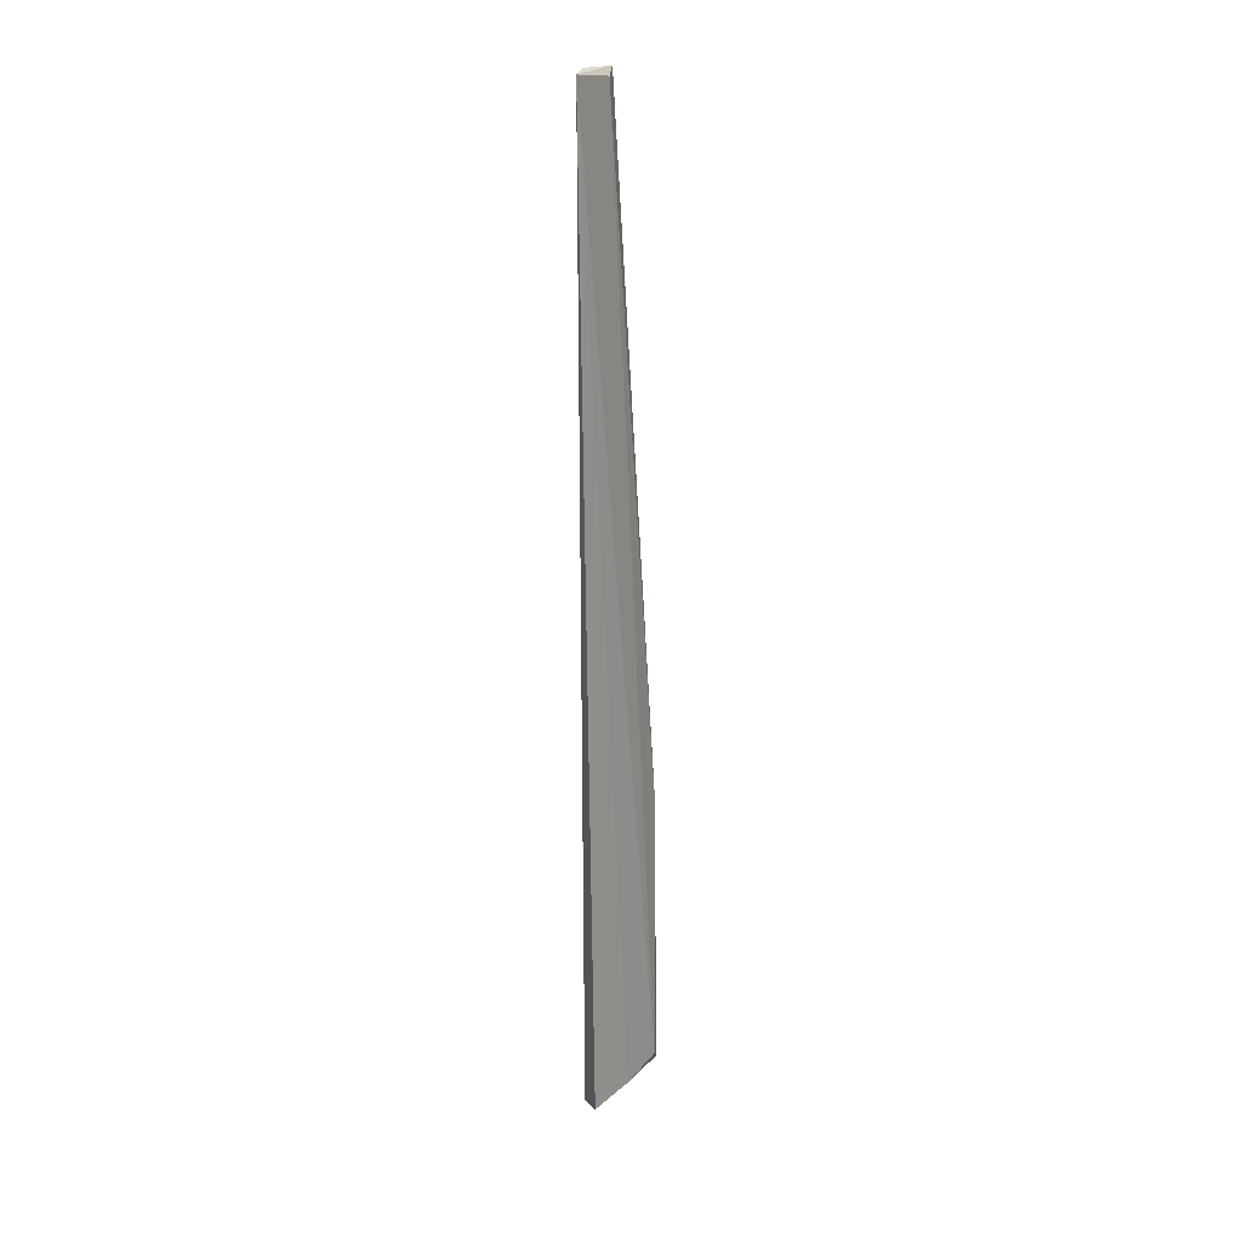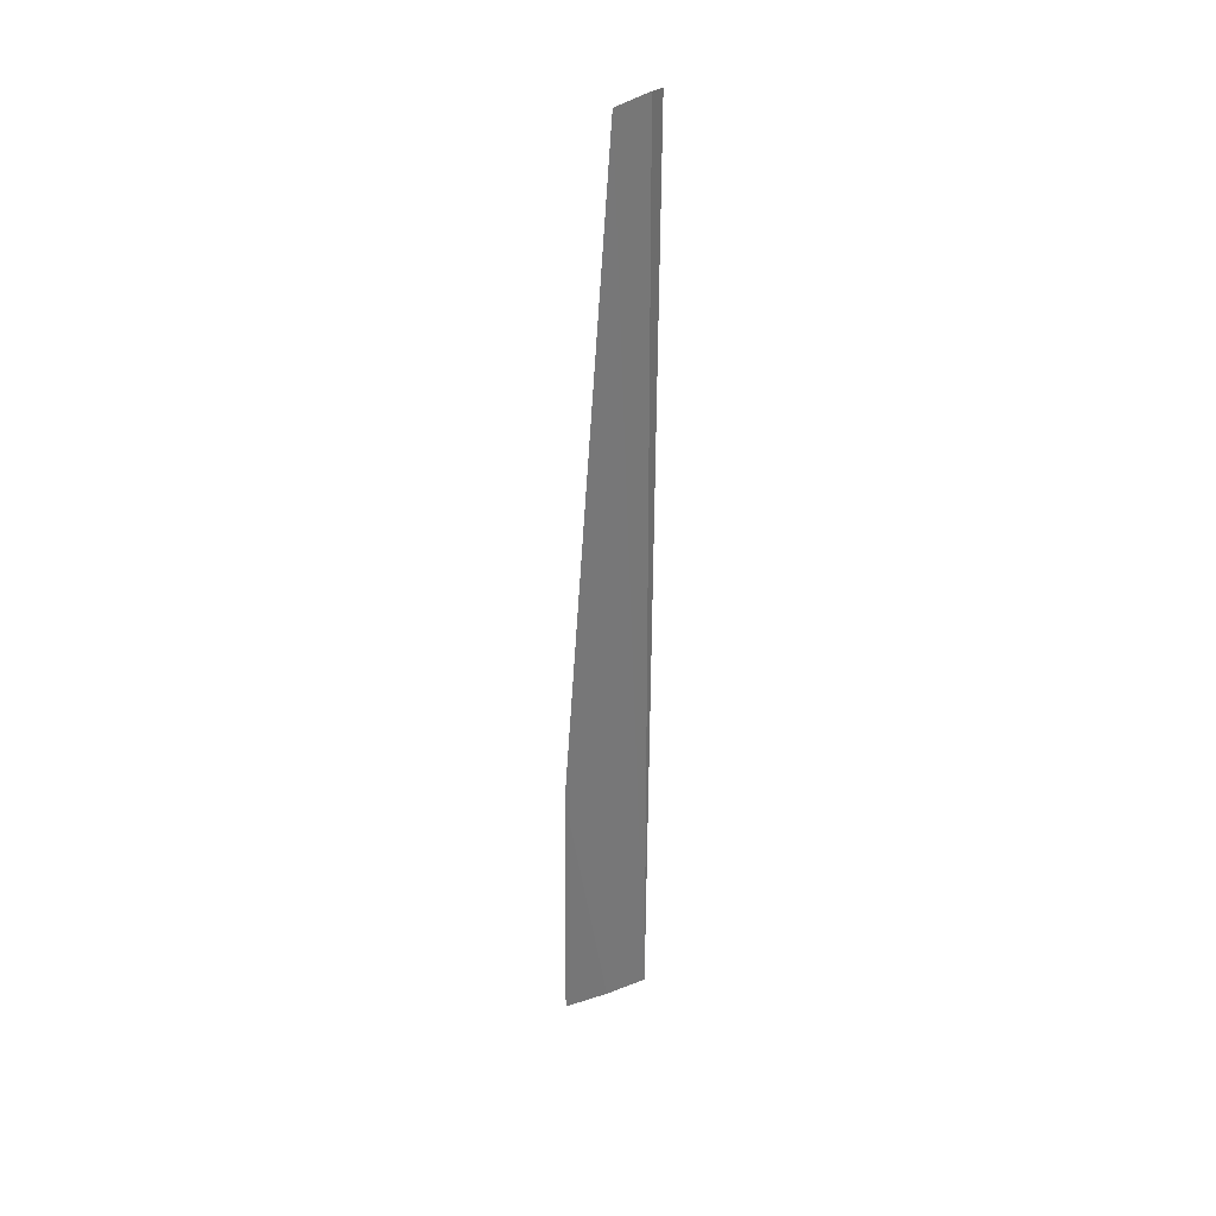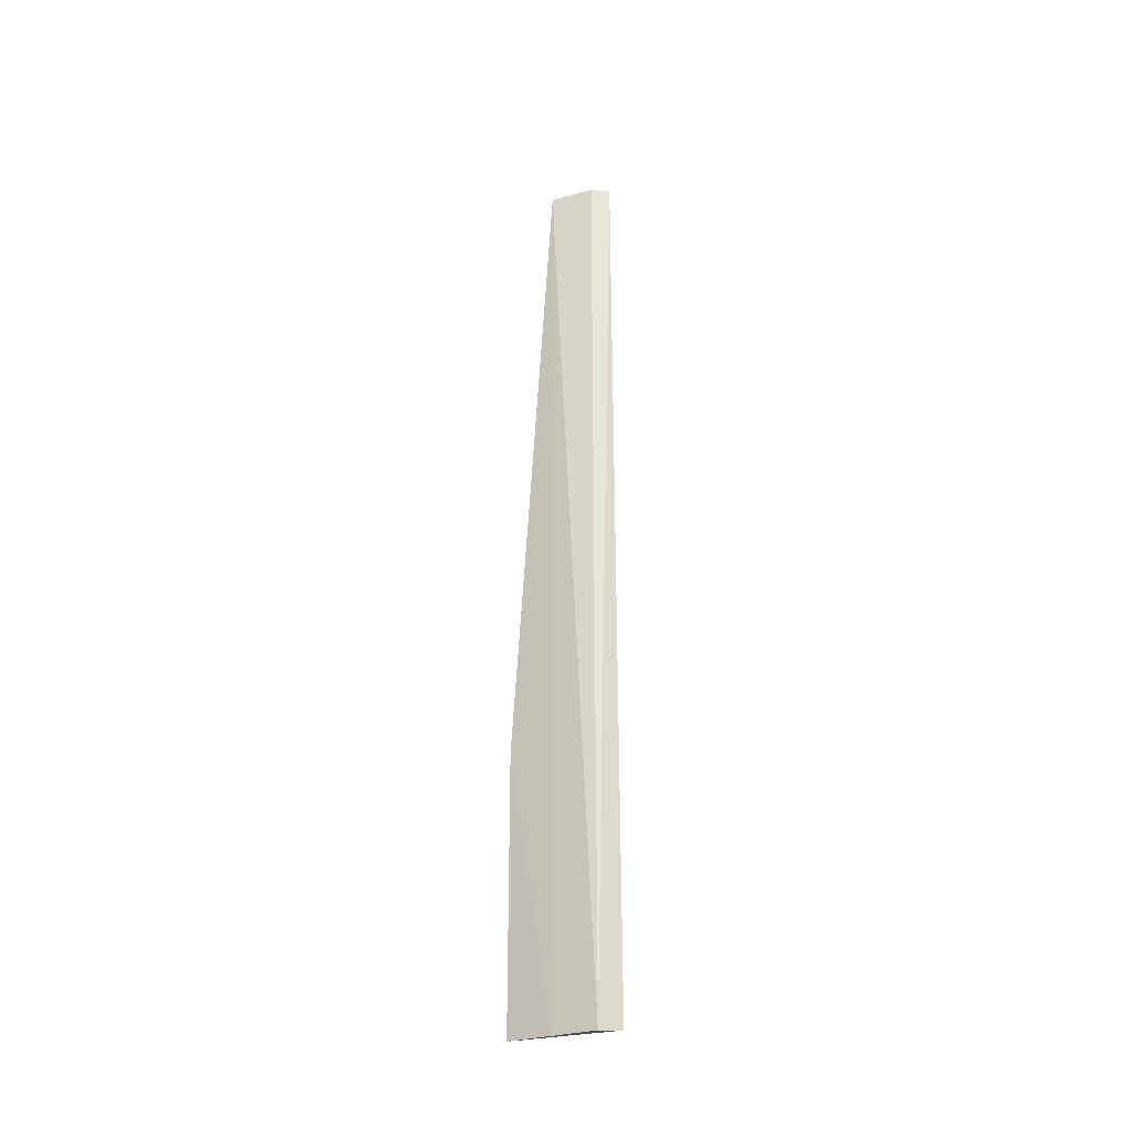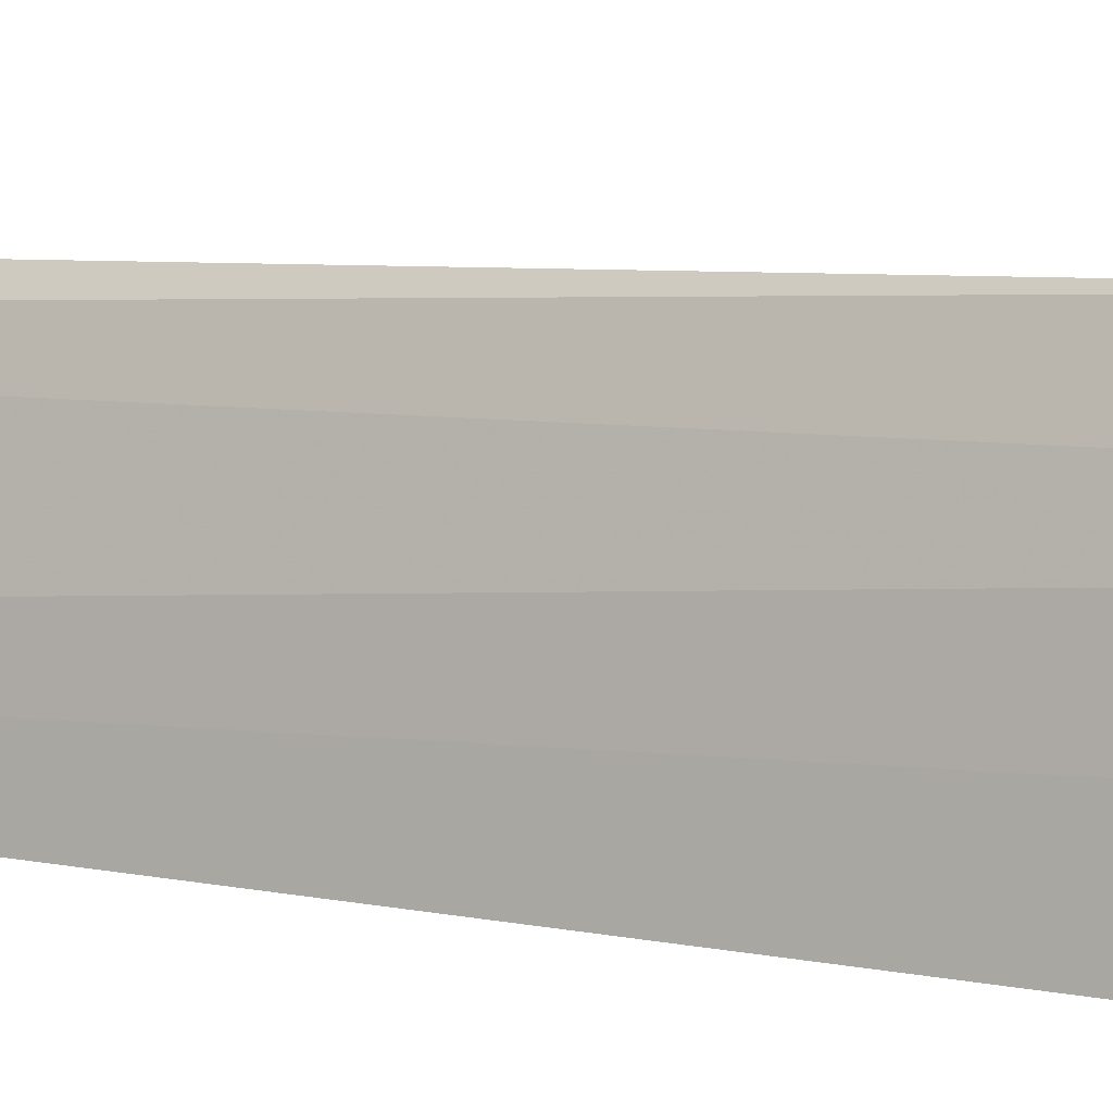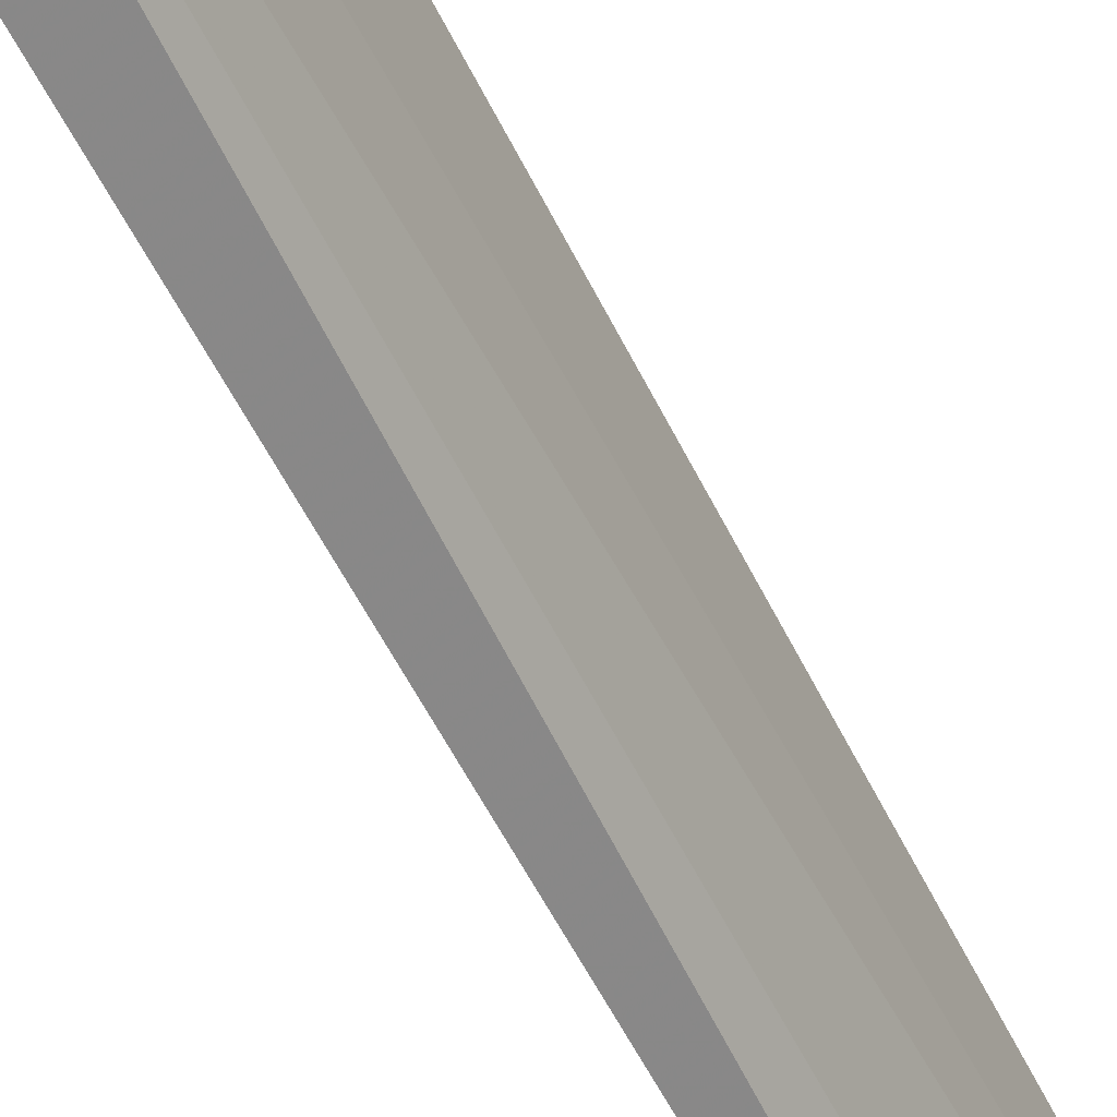
<metadata>
{"format":"obj","ext":"obj","renderer":"f3d","projection":"perspective","resolution":1024,"background":"white","views":[{"elev":19.7,"azim":46.7,"up":"+Z"},{"elev":34.4,"azim":-120.9,"up":"+Z"},{"elev":-33.3,"azim":-54.9,"up":"+Z"},{"elev":10.3,"azim":122.8,"up":"+Y"},{"elev":-53.5,"azim":-154.6,"up":"+Y"}]}
</metadata>
<code>
v -0.03702 -0.01164 0.03698
v -0.03616 -0.01393 0.0369
v -0.03638 -0.01018 0.001544
v -0.03672 -0.009761 0.001112
v -0.03674 -0.01333 0.000756
v -0.03683 -0.009793 0.0115
v -0.03656 -0.01328 0.03703
v -0.03581 -0.01369 0.0009495
v -0.03678 -0.01158 0.000913
v -0.03667 -0.01209 0.03671
v -0.03609 -0.01178 0.001126
f 6 3 4
f 7 5 2
f 7 2 1
f 7 1 5
f 8 2 5
f 9 5 1
f 9 1 6
f 9 6 4
f 9 8 5
f 9 4 8
f 10 6 1
f 10 1 2
f 10 2 3
f 10 3 6
f 11 3 2
f 11 2 8
f 11 8 4
f 11 4 3

</code>
